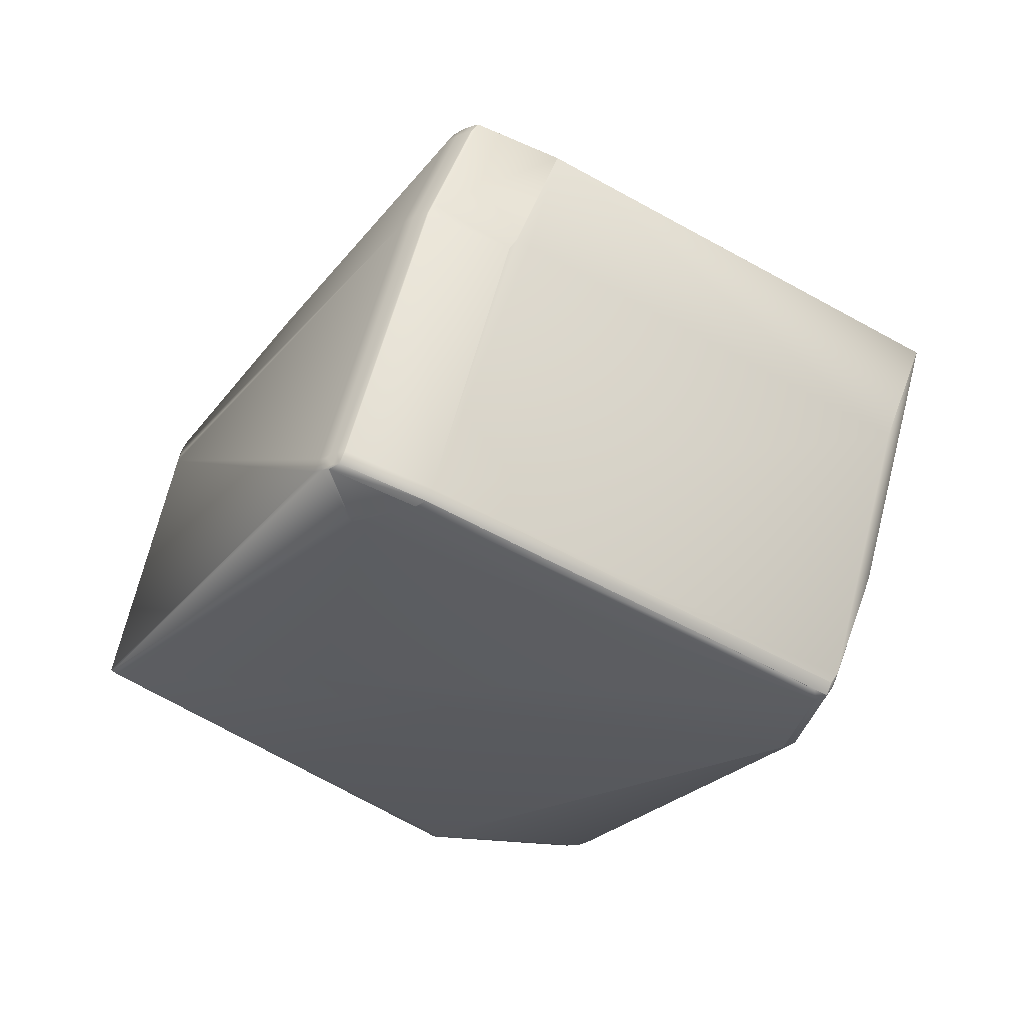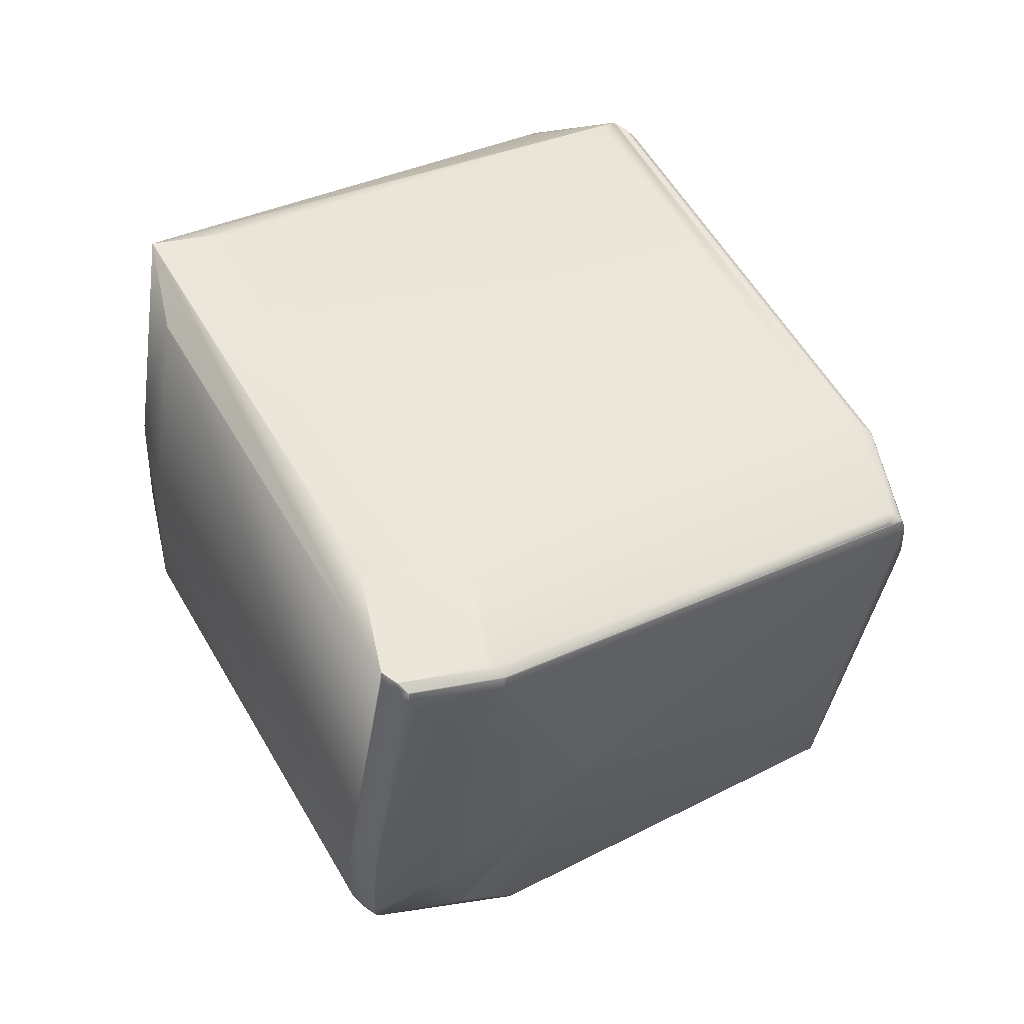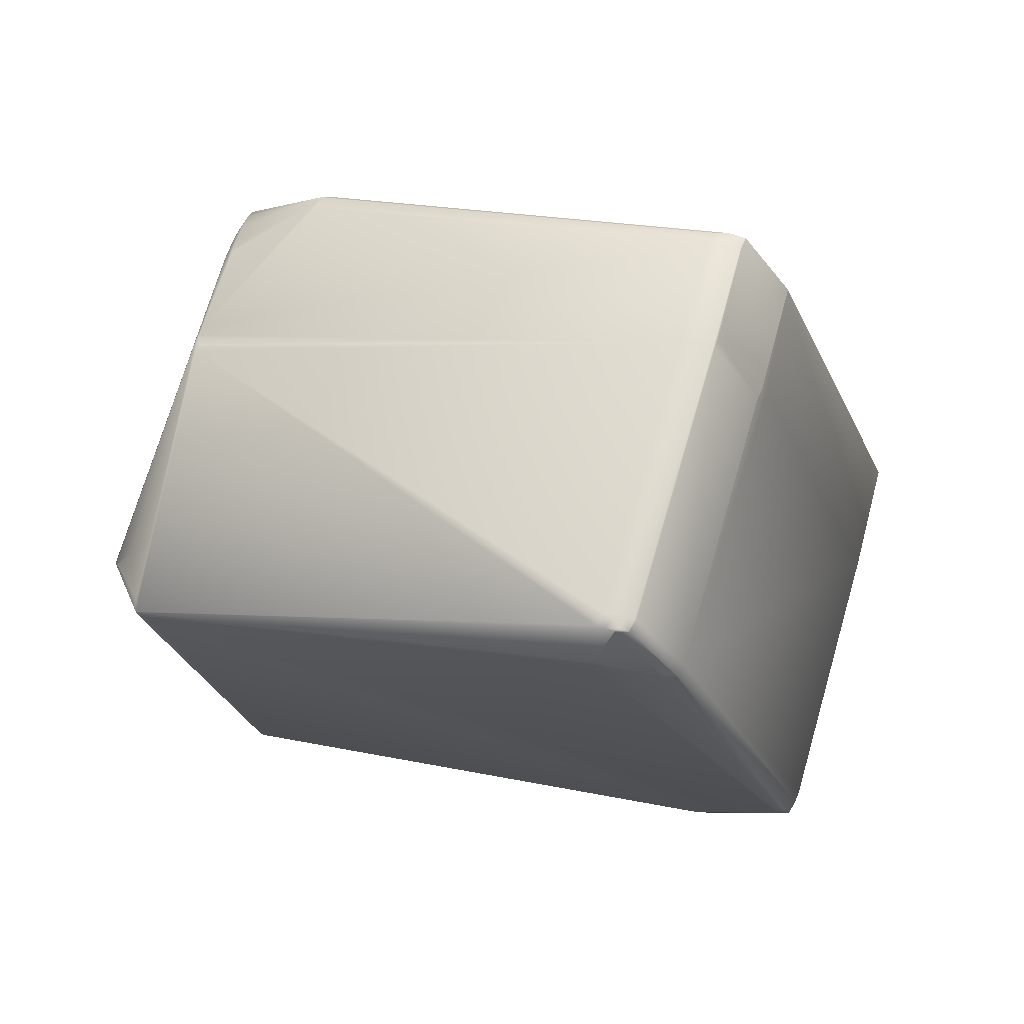
<metadata>
{"format":"obj","ext":"obj","renderer":"f3d","projection":"perspective","resolution":1024,"background":"white","views":[{"elev":-37.7,"azim":179.7,"up":"+Z"},{"elev":-30.6,"azim":-23.3,"up":"+Y"},{"elev":-15.1,"azim":138.9,"up":"+Z"}]}
</metadata>
<code>
v 0.6679 0.7339 1.021
v 0.6672 0.7343 1.023
v 0.6523 0.722 1.05
v 0.6688 0.7339 1.018
v 0.6682 0.7343 1.02
v 0.5809 0.855 1.036
v 0.651 0.7244 1.053
v 0.6503 0.7236 1.054
v 0.6507 0.7232 1.054
v 0.6515 0.7228 1.052
v 0.6354 0.7448 1.067
v 0.6372 0.7449 1.064
v 0.6364 0.7453 1.065
v 0.6826 0.7309 0.9365
v 0.6829 0.7305 0.9369
v 0.6816 0.7294 0.9364
v 0.6815 0.7325 0.936
v 0.6138 0.8425 0.9243
v 0.6813 0.7298 0.936
v 0.6801 0.7314 0.9355
v 0.6692 0.7344 1.015
v 0.6826 0.7299 0.9401
v 0.6685 0.7348 1.017
v 0.6125 0.8438 0.9275
v 0.5924 0.8546 1.003
v 0.6749 0.7057 0.9564
v 0.6748 0.7055 0.9564
v 0.6747 0.7053 0.9565
v 0.6747 0.7052 0.9566
v 0.6746 0.7051 0.9566
v 0.6745 0.7049 0.9567
v 0.6602 0.7265 1.033
v 0.6771 0.7168 0.9568
v 0.6756 0.7082 0.9553
v 0.6055 0.8314 0.9176
v 0.605 0.832 0.9176
v 0.61 0.8454 0.9229
v 0.6042 0.8303 0.9171
v 0.6119 0.844 0.9236
v 0.6037 0.831 0.9171
v 0.5872 0.84 0.9147
v 0.6098 0.8454 0.9228
v 0.5715 0.6575 1.007
v 0.5709 0.6579 1.009
v 0.5347 0.656 1.046
v 0.5725 0.6574 1.005
v 0.6627 0.7049 0.9888
v 0.5328 0.6513 1.029
v 0.5521 0.6448 0.9717
v 0.5338 0.6559 1.046
v 0.5333 0.6558 1.047
v 0.5522 0.6449 0.9716
v 0.5541 0.645 0.9686
v 0.6406 0.7157 1.068
v 0.6426 0.7158 1.065
v 0.5863 0.6544 0.9231
v 0.5852 0.6561 0.9227
v 0.5866 0.654 0.9235
v 0.5434 0.6396 0.9284
v 0.5431 0.6395 0.9284
v 0.5412 0.6408 0.9277
v 0.5393 0.6423 0.927
v 0.5862 0.6535 0.9267
v 0.5655 0.6446 0.9366
v 0.6744 0.7049 0.9567
v 0.6744 0.7048 0.9568
v 0.6742 0.7046 0.9568
v 0.6741 0.7045 0.957
v 0.566 0.6448 0.9365
v 0.5544 0.6451 0.9684
v 0.5658 0.6447 0.9366
v 0.6742 0.7046 0.9569
v 0.4785 0.7801 0.8945
v 0.4819 0.782 0.8951
v 0.4845 0.7516 0.8969
v 0.4843 0.7516 0.8969
v 0.6495 0.7231 1.056
v 0.6345 0.7452 1.068
v 0.6474 0.7191 1.058
v 0.6493 0.7194 1.055
v 0.647 0.7204 1.06
v 0.6464 0.7201 1.061
v 0.6449 0.7199 1.063
v 0.5123 0.6506 1.039
v 0.5119 0.6505 1.039
v 0.5294 0.6396 0.9637
v 0.5331 0.6558 1.047
v 0.5329 0.6558 1.047
v 0.5324 0.6557 1.048
v 0.5321 0.6557 1.048
v 0.532 0.6557 1.048
v 0.5517 0.6424 0.9527
v 0.5529 0.6426 0.9507
v 0.554 0.645 0.9686
v 0.5408 0.6392 0.9317
v 0.5428 0.6394 0.9285
v 0.6472 0.7189 1.059
v 0.6469 0.7187 1.059
v 0.6457 0.7177 1.061
v 0.6447 0.7169 1.062
v 0.6446 0.7197 1.064
v 0.6458 0.7197 1.062
v 0.6461 0.7199 1.061
v 0.6443 0.7196 1.064
v 0.6456 0.7195 1.062
v 0.6344 0.7453 1.068
v 0.6466 0.7185 1.06
v 0.644 0.7194 1.065
v 0.6339 0.7455 1.069
v 0.6429 0.7186 1.067
v 0.6446 0.7188 1.064
v 0.6417 0.718 1.068
v 0.6435 0.7181 1.065
v 0.6415 0.7179 1.069
v 0.6433 0.718 1.066
v 0.6412 0.7178 1.069
v 0.6445 0.7168 1.063
v 0.663 0.7051 0.9886
v 0.641 0.7177 1.069
v 0.6427 0.7177 1.066
v 0.6429 0.7178 1.066
v 0.6441 0.7166 1.063
v 0.6439 0.7165 1.063
v 0.6628 0.705 0.9888
v 0.6408 0.7176 1.069
v 0.5093 0.6505 1.04
v 0.6421 0.7164 1.066
v 0.6409 0.7158 1.068
v 0.6429 0.7159 1.065
v 0.64 0.7173 1.07
v 0.6337 0.7455 1.069
v 0.6394 0.7171 1.071
v 0.6362 0.7454 1.065
v 0.6358 0.7456 1.065
v 0.6361 0.7455 1.065
v 0.5327 0.6558 1.047
v 0.6399 0.7172 1.071
v 0.6397 0.7171 1.071
v 0.6338 0.7455 1.069
v 0.5789 0.8548 1.039
v 0.6408 0.7158 1.068
v 0.6427 0.7158 1.065
v 0.6428 0.7159 1.065
v 0.5311 0.657 1.051
v 0.5322 0.6557 1.048
v 0.6395 0.717 1.071
v 0.5309 0.657 1.051
v 0.6393 0.717 1.071
v 0.5845 0.8424 0.9148
v 0.5874 0.8401 0.9148
v 0.5844 0.8424 0.9148
v 0.6069 0.8477 0.9228
v 0.5843 0.8423 0.9147
v 0.5428 0.6395 0.9285
v 0.5409 0.6408 0.9278
v 0.539 0.6423 0.9271
v 0.6091 0.8463 0.9236
v 0.6078 0.8476 0.9268
v 0.6106 0.8453 0.9268
v 0.6072 0.8476 0.9229
v 0.5896 0.8569 1.003
v 0.6097 0.846 0.9275
v 0.5877 0.8584 1.003
v 0.578 0.8572 1.036
v 0.5858 0.8597 1.002
v 0.5761 0.8587 1.035
v 0.6059 0.8489 0.9261
v 0.6056 0.849 0.926
v 0.5856 0.8598 1.002
v 0.5742 0.8601 1.034
v 0.6407 0.7157 1.068
v 0.6394 0.717 1.071
v 0.5308 0.657 1.051
v 0.5341 0.6589 1.051
v 0.5307 0.657 1.051
v 0.6336 0.7455 1.069
v 0.561 0.8545 0.9971
v 0.563 0.8546 0.994
v 0.5609 0.8544 0.9971
v 0.5834 0.8597 1.005
v 0.5493 0.8548 1.029
v 0.5493 0.8548 1.029
v 0.5831 0.8437 0.918
v 0.4756 0.7824 0.8945
v 0.4742 0.7837 0.8977
v 0.5629 0.8545 0.994
v 0.5854 0.8599 1.002
v 0.4742 0.7837 0.8978
v 0.5574 0.8525 0.9965
v 0.4521 0.7945 0.9769
v 0.4722 0.7836 0.9009
v 0.4814 0.7539 0.8969
v 0.5361 0.6446 0.9271
v 0.5359 0.6445 0.9272
v 0.4756 0.7824 0.8945
v 0.4755 0.7823 0.8945
v 0.4813 0.7539 0.897
v 0.5361 0.6445 0.9271
v 0.5409 0.6407 0.9278
v 0.539 0.6423 0.9271
v 0.5761 0.8571 1.039
v 0.5742 0.8586 1.038
v 0.5758 0.8572 1.039
v 0.5787 0.8549 1.039
v 0.5722 0.86 1.037
v 0.5739 0.8587 1.038
v 0.572 0.8601 1.037
v 0.574 0.8602 1.034
v 0.6333 0.7456 1.069
v 0.6333 0.7456 1.069
v 0.6392 0.7171 1.071
v 0.6392 0.7171 1.071
v 0.639 0.717 1.071
v 0.508 0.6518 1.043
v 0.5305 0.6572 1.051
v 0.5303 0.6572 1.051
v 0.5078 0.6518 1.043
v 0.5092 0.6505 1.04
v 0.5293 0.6396 0.9638
v 0.5408 0.6392 0.9317
v 0.5855 0.8599 1.002
v 0.5739 0.8602 1.034
v 0.462 0.7826 0.9297
v 0.4607 0.7839 0.9328
v 0.4722 0.7835 0.9008
v 0.4735 0.7822 0.8977
v 0.4678 0.7542 0.9321
v 0.4665 0.7555 0.9353
v 0.4406 0.7948 1.009
v 0.4405 0.7949 1.009
v 0.4607 0.7839 0.9329
v 0.4607 0.784 0.9329
v 0.479 0.7843 0.8951
v 0.5809 0.8404 0.9141
v 0.5091 0.6505 1.04
v 0.509 0.6506 1.04
v 0.5291 0.6396 0.9638
v 0.5292 0.6396 0.9637
v 0.5407 0.6393 0.9317
v 0.5427 0.6394 0.9286
v 0.5407 0.6407 0.9279
v 0.5388 0.6423 0.9272
v 0.6305 0.7478 1.069
v 0.5758 0.8572 1.039
v 0.6304 0.7478 1.069
v 0.5739 0.8587 1.038
v 0.5719 0.8601 1.037
v 0.5719 0.8601 1.037
v 0.5337 0.6591 1.052
v 0.4463 0.7664 1.011
v 0.4463 0.7664 1.011
v 0.4406 0.7949 1.009
v 0.5009 0.6571 1.042
v 0.4952 0.6855 1.039
v 0.4407 0.7949 1.009
v 0.4742 0.7836 0.8977
v 0.4793 0.7538 0.9001
v 0.4793 0.7538 0.9001
v 0.4813 0.7539 0.897
v 0.5076 0.6519 1.043
v 0.5076 0.6519 1.043
v 0.5459 0.8529 1.029
v 0.5048 0.6541 1.043
v 0.5029 0.6555 1.042
v 0.5057 0.6532 1.042
v 0.5048 0.6542 1.043
v 0.5042 0.6542 1.039
v 0.5022 0.6557 1.038
v 0.5051 0.6535 1.038
v 0.507 0.6519 1.039
v 0.5224 0.6448 0.9623
v 0.5009 0.657 1.042
v 0.5022 0.6557 1.038
v 0.5224 0.6448 0.9624
v 0.5339 0.6444 0.9303
v 0.5252 0.6425 0.9623
v 0.5028 0.6555 1.042
v 0.521 0.6461 0.9655
v 0.5272 0.641 0.9631
v 0.5387 0.6407 0.9311
v 0.5406 0.6393 0.9318
v 0.5368 0.6422 0.9303
v 0.5359 0.6446 0.9272
v 0.5388 0.6406 0.931
v 0.5368 0.6422 0.9303
v 0.5739 0.8585 1.038
v 0.6285 0.7492 1.068
v 0.6269 0.7459 1.068
v 0.6304 0.7478 1.069
v 0.6362 0.7193 1.071
v 0.5216 0.6879 1.049
v 0.625 0.7473 1.068
v 0.5197 0.6893 1.048
v 0.5216 0.6879 1.049
v 0.5274 0.6594 1.051
v 0.6265 0.7507 1.067
v 0.6231 0.7488 1.067
v 0.5178 0.6908 1.047
v 0.5197 0.6893 1.048
v 0.5685 0.8582 1.037
v 0.4632 0.8002 1.017
v 0.5177 0.6908 1.047
v 0.6327 0.7174 1.071
v 0.6356 0.7151 1.071
v 0.5255 0.6608 1.05
v 0.5048 0.6542 1.043
v 0.4972 0.6839 1.04
v 0.5028 0.6556 1.042
v 0.5009 0.6571 1.042
f 1 2 3
f 1 4 5
f 1 5 2
f 1 3 4
f 2 5 6
f 2 7 8
f 2 8 9
f 2 10 3
f 2 9 10
f 2 11 7
f 2 12 11
f 2 13 12
f 2 6 13
f 14 15 16
f 14 17 18
f 14 19 20
f 14 16 19
f 14 20 17
f 14 18 15
f 21 15 18
f 21 4 22
f 21 22 15
f 21 23 4
f 21 18 24
f 21 25 23
f 21 24 25
f 15 22 26
f 15 26 27
f 15 27 28
f 15 28 29
f 15 29 30
f 15 30 31
f 15 31 16
f 4 23 5
f 4 32 31
f 4 33 22
f 4 3 32
f 4 26 33
f 4 28 26
f 4 29 28
f 4 30 29
f 4 31 30
f 22 33 34
f 22 34 26
f 23 25 5
f 5 25 6
f 35 17 20
f 35 36 37
f 35 38 36
f 35 20 38
f 35 39 17
f 35 37 39
f 17 39 18
f 36 38 40
f 36 40 41
f 36 42 37
f 36 41 42
f 43 44 45
f 43 46 47
f 43 48 49
f 43 45 50
f 43 50 51
f 43 51 48
f 43 52 53
f 43 53 46
f 43 54 44
f 43 49 52
f 43 55 54
f 43 47 55
f 44 54 45
f 19 56 57
f 19 16 58
f 19 58 56
f 19 57 20
f 56 58 59
f 56 59 60
f 56 60 61
f 56 61 62
f 56 62 57
f 16 31 58
f 58 63 64
f 58 31 65
f 58 65 66
f 58 66 67
f 58 67 63
f 58 64 59
f 46 63 68
f 46 69 63
f 46 70 64
f 46 71 69
f 46 53 70
f 46 64 71
f 46 72 47
f 46 68 72
f 63 69 71
f 63 71 64
f 63 67 68
f 38 20 73
f 38 41 40
f 38 74 41
f 38 73 74
f 20 57 75
f 20 75 73
f 57 62 76
f 57 76 75
f 32 3 31
f 33 26 34
f 7 11 8
f 8 77 9
f 8 11 78
f 8 78 77
f 3 10 79
f 3 80 31
f 3 79 80
f 10 9 81
f 10 81 82
f 10 82 79
f 77 83 82
f 77 82 9
f 77 78 83
f 9 82 81
f 48 84 85
f 48 85 86
f 48 51 87
f 48 87 88
f 48 88 89
f 48 89 90
f 48 90 91
f 48 91 84
f 48 86 49
f 92 93 64
f 92 52 49
f 92 53 94
f 92 49 86
f 92 94 52
f 92 64 53
f 92 86 95
f 92 95 96
f 92 96 93
f 93 96 64
f 80 79 97
f 80 97 98
f 80 98 99
f 80 99 100
f 80 100 66
f 80 66 31
f 83 101 102
f 83 103 82
f 83 102 103
f 83 78 101
f 79 82 97
f 82 103 97
f 101 104 105
f 101 105 102
f 101 78 106
f 101 106 104
f 97 103 98
f 103 102 107
f 103 107 98
f 104 108 105
f 104 106 109
f 104 109 108
f 98 107 99
f 102 105 99
f 102 99 107
f 108 110 111
f 108 111 105
f 108 112 110
f 108 109 112
f 105 111 99
f 110 112 113
f 110 113 111
f 99 111 100
f 111 113 100
f 112 114 115
f 112 115 113
f 112 116 114
f 112 109 116
f 100 113 117
f 100 117 118
f 100 118 72
f 100 72 66
f 113 115 117
f 11 12 13
f 11 13 78
f 45 54 50
f 114 116 119
f 114 119 120
f 114 121 115
f 114 120 121
f 117 115 122
f 117 122 123
f 117 123 124
f 117 124 118
f 115 121 123
f 115 123 122
f 116 109 119
f 84 91 85
f 119 125 120
f 119 109 125
f 121 120 123
f 85 91 126
f 85 126 86
f 127 125 128
f 127 123 120
f 127 120 125
f 127 128 129
f 127 129 123
f 50 54 51
f 125 130 128
f 125 109 131
f 125 131 132
f 125 132 130
f 123 129 47
f 123 47 124
f 26 28 27
f 78 13 133
f 78 133 106
f 13 6 133
f 51 54 87
f 106 133 134
f 106 134 109
f 133 135 134
f 133 6 135
f 87 54 88
f 135 6 134
f 88 136 89
f 88 54 136
f 130 137 138
f 130 138 128
f 130 132 137
f 136 54 89
f 137 132 138
f 59 64 96
f 59 96 60
f 31 66 65
f 109 134 6
f 109 139 131
f 109 140 139
f 109 6 140
f 128 138 141
f 128 141 142
f 128 143 129
f 128 142 143
f 89 144 145
f 89 145 90
f 89 54 144
f 138 146 141
f 138 132 146
f 144 147 145
f 144 54 148
f 144 148 147
f 129 143 142
f 129 142 47
f 118 124 72
f 70 53 64
f 149 150 41
f 149 151 152
f 149 152 42
f 149 42 150
f 149 153 151
f 149 41 153
f 150 42 41
f 60 154 155
f 60 155 61
f 60 96 154
f 61 155 156
f 61 156 62
f 75 76 73
f 62 156 76
f 139 140 131
f 157 158 159
f 157 160 158
f 157 39 37
f 157 159 39
f 157 37 160
f 161 162 163
f 161 163 164
f 161 25 162
f 161 164 6
f 161 6 25
f 162 158 163
f 162 25 24
f 162 24 159
f 162 159 158
f 163 158 165
f 163 165 166
f 163 166 164
f 158 160 167
f 158 167 165
f 160 37 42
f 160 152 168
f 160 168 167
f 160 42 152
f 165 167 169
f 165 170 166
f 165 169 170
f 167 168 169
f 18 39 24
f 39 159 24
f 141 146 171
f 141 171 142
f 145 147 90
f 146 172 171
f 146 148 172
f 146 132 148
f 147 173 90
f 147 148 174
f 147 174 175
f 147 175 173
f 66 72 67
f 131 140 176
f 131 176 132
f 171 172 54
f 171 54 55
f 171 55 142
f 90 173 91
f 52 94 53
f 172 148 54
f 173 175 91
f 142 55 47
f 124 47 72
f 177 178 179
f 177 180 178
f 177 181 182
f 177 182 180
f 177 179 181
f 151 183 168
f 151 168 152
f 151 153 184
f 151 184 185
f 151 185 183
f 178 183 186
f 178 180 187
f 178 187 183
f 178 186 179
f 183 187 168
f 183 185 188
f 183 179 186
f 183 189 179
f 183 190 189
f 183 191 190
f 183 188 191
f 192 193 194
f 192 76 193
f 192 195 76
f 192 196 195
f 192 197 196
f 192 194 197
f 193 76 156
f 193 156 198
f 193 198 194
f 154 96 199
f 154 199 155
f 155 199 200
f 155 200 156
f 76 195 73
f 156 200 198
f 201 202 203
f 201 164 166
f 201 166 202
f 201 140 164
f 201 203 204
f 201 204 140
f 202 166 170
f 202 205 206
f 202 170 205
f 202 206 203
f 164 140 6
f 205 170 207
f 205 207 206
f 170 208 207
f 170 169 208
f 140 204 176
f 176 204 209
f 176 209 210
f 176 211 212
f 176 212 132
f 176 210 211
f 91 175 126
f 148 132 211
f 148 211 213
f 148 213 174
f 174 213 175
f 175 214 126
f 175 215 216
f 175 217 214
f 175 213 215
f 175 216 217
f 67 72 68
f 126 214 218
f 126 218 219
f 126 219 86
f 86 219 220
f 86 220 95
f 214 217 218
f 221 168 187
f 221 208 169
f 221 169 168
f 221 222 208
f 221 187 222
f 132 212 211
f 223 224 225
f 223 226 227
f 223 225 226
f 223 227 228
f 223 228 224
f 224 229 230
f 224 231 229
f 224 230 232
f 224 232 225
f 224 228 231
f 153 233 234
f 153 234 184
f 153 41 233
f 233 195 234
f 233 41 74
f 233 74 73
f 233 73 195
f 234 195 184
f 195 196 184
f 235 218 236
f 235 219 218
f 235 236 237
f 235 237 219
f 238 219 237
f 238 237 239
f 238 239 219
f 198 200 194
f 95 220 239
f 95 239 240
f 95 240 96
f 96 240 241
f 96 241 199
f 199 241 242
f 199 242 200
f 200 242 194
f 203 243 204
f 203 206 244
f 203 244 245
f 203 245 243
f 243 209 204
f 243 245 210
f 243 210 209
f 206 207 246
f 206 246 244
f 207 208 247
f 207 247 248
f 207 248 246
f 208 222 247
f 211 210 213
f 215 213 249
f 215 249 216
f 229 231 250
f 229 250 251
f 229 252 230
f 229 251 253
f 229 253 254
f 229 255 252
f 229 254 255
f 231 228 250
f 226 225 256
f 226 196 257
f 226 256 196
f 226 257 258
f 226 258 227
f 225 232 191
f 225 191 256
f 196 256 185
f 196 185 184
f 196 197 259
f 196 259 257
f 256 191 188
f 256 188 185
f 218 217 236
f 219 239 220
f 217 260 236
f 217 216 261
f 217 261 260
f 247 222 180
f 247 180 182
f 247 182 248
f 222 187 180
f 181 262 182
f 181 252 262
f 181 179 189
f 181 189 190
f 181 190 252
f 230 252 190
f 230 190 232
f 232 190 191
f 263 264 265
f 263 260 266
f 263 265 260
f 263 266 264
f 267 268 269
f 267 264 268
f 267 270 265
f 267 269 270
f 267 265 264
f 268 271 269
f 268 264 272
f 268 272 273
f 268 273 274
f 268 274 271
f 227 274 228
f 227 257 275
f 227 275 274
f 227 258 257
f 271 276 269
f 271 274 275
f 271 275 276
f 264 266 277
f 264 277 272
f 250 228 278
f 250 253 251
f 250 278 253
f 272 277 253
f 272 253 273
f 228 274 278
f 236 260 270
f 236 270 237
f 237 270 279
f 237 279 280
f 237 281 239
f 237 280 281
f 260 265 270
f 260 261 266
f 270 269 276
f 270 276 279
f 279 276 282
f 279 282 280
f 276 275 282
f 197 194 283
f 197 283 259
f 194 242 283
f 239 284 241
f 239 241 240
f 239 281 280
f 239 280 284
f 284 285 242
f 284 242 241
f 284 280 282
f 284 282 285
f 285 282 242
f 242 275 283
f 242 282 275
f 244 246 286
f 244 286 287
f 244 287 245
f 245 288 289
f 245 287 288
f 245 290 210
f 245 289 290
f 288 291 289
f 288 287 292
f 288 292 291
f 291 292 293
f 291 293 294
f 291 295 289
f 291 294 295
f 246 248 286
f 286 248 296
f 286 296 287
f 287 296 292
f 292 296 297
f 292 297 293
f 293 297 298
f 293 298 299
f 293 299 294
f 248 300 297
f 248 297 296
f 248 182 262
f 248 262 252
f 248 252 300
f 300 301 298
f 300 298 297
f 300 252 301
f 301 252 255
f 301 302 298
f 301 255 254
f 301 254 302
f 298 302 299
f 210 290 213
f 290 303 304
f 290 304 213
f 290 289 303
f 303 295 216
f 303 216 304
f 303 289 295
f 295 305 306
f 295 266 216
f 295 294 305
f 295 306 266
f 305 294 299
f 305 299 307
f 305 308 306
f 305 307 308
f 213 304 249
f 249 304 216
f 216 266 261
f 266 306 277
f 273 253 274
f 274 253 278
f 277 306 308
f 277 308 253
f 253 308 309
f 253 309 254
f 257 259 275
f 275 259 283
f 299 302 307
f 302 254 307
f 308 307 309
f 309 307 254

</code>
